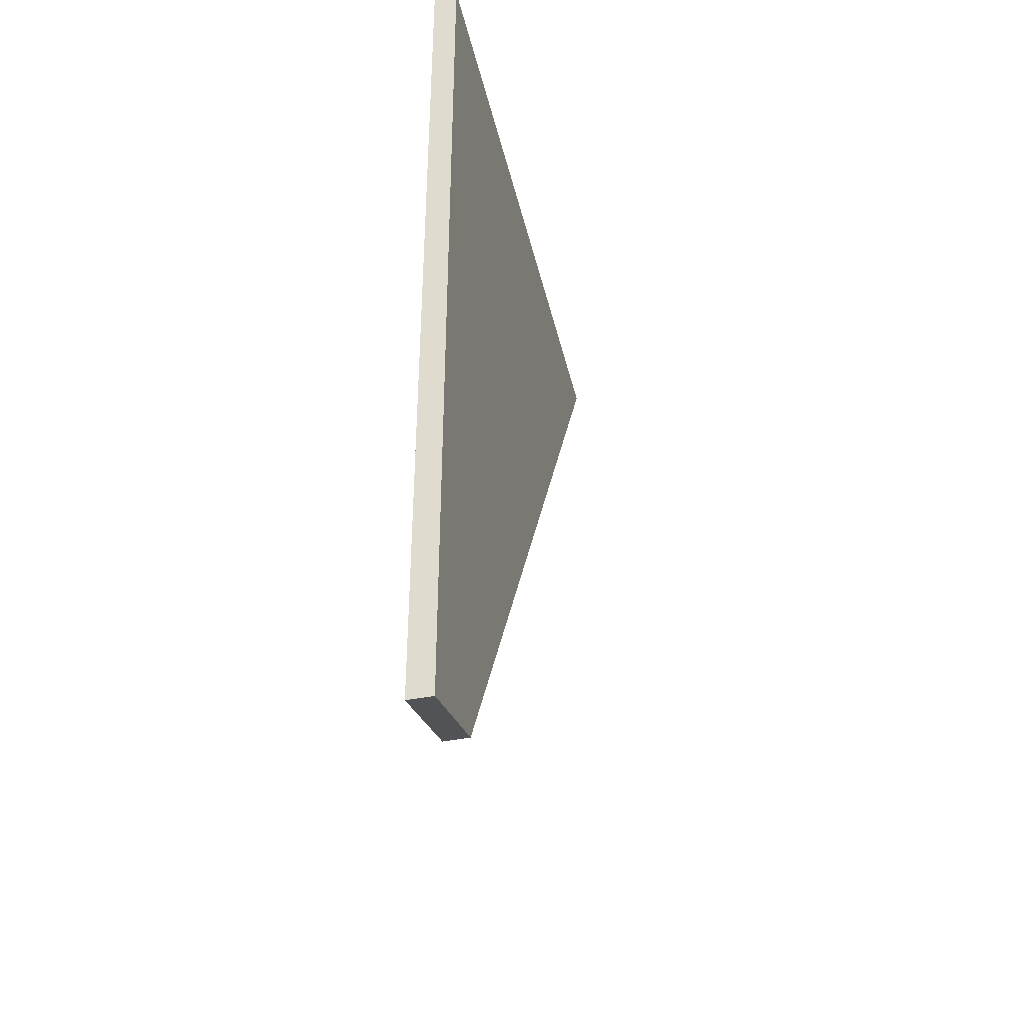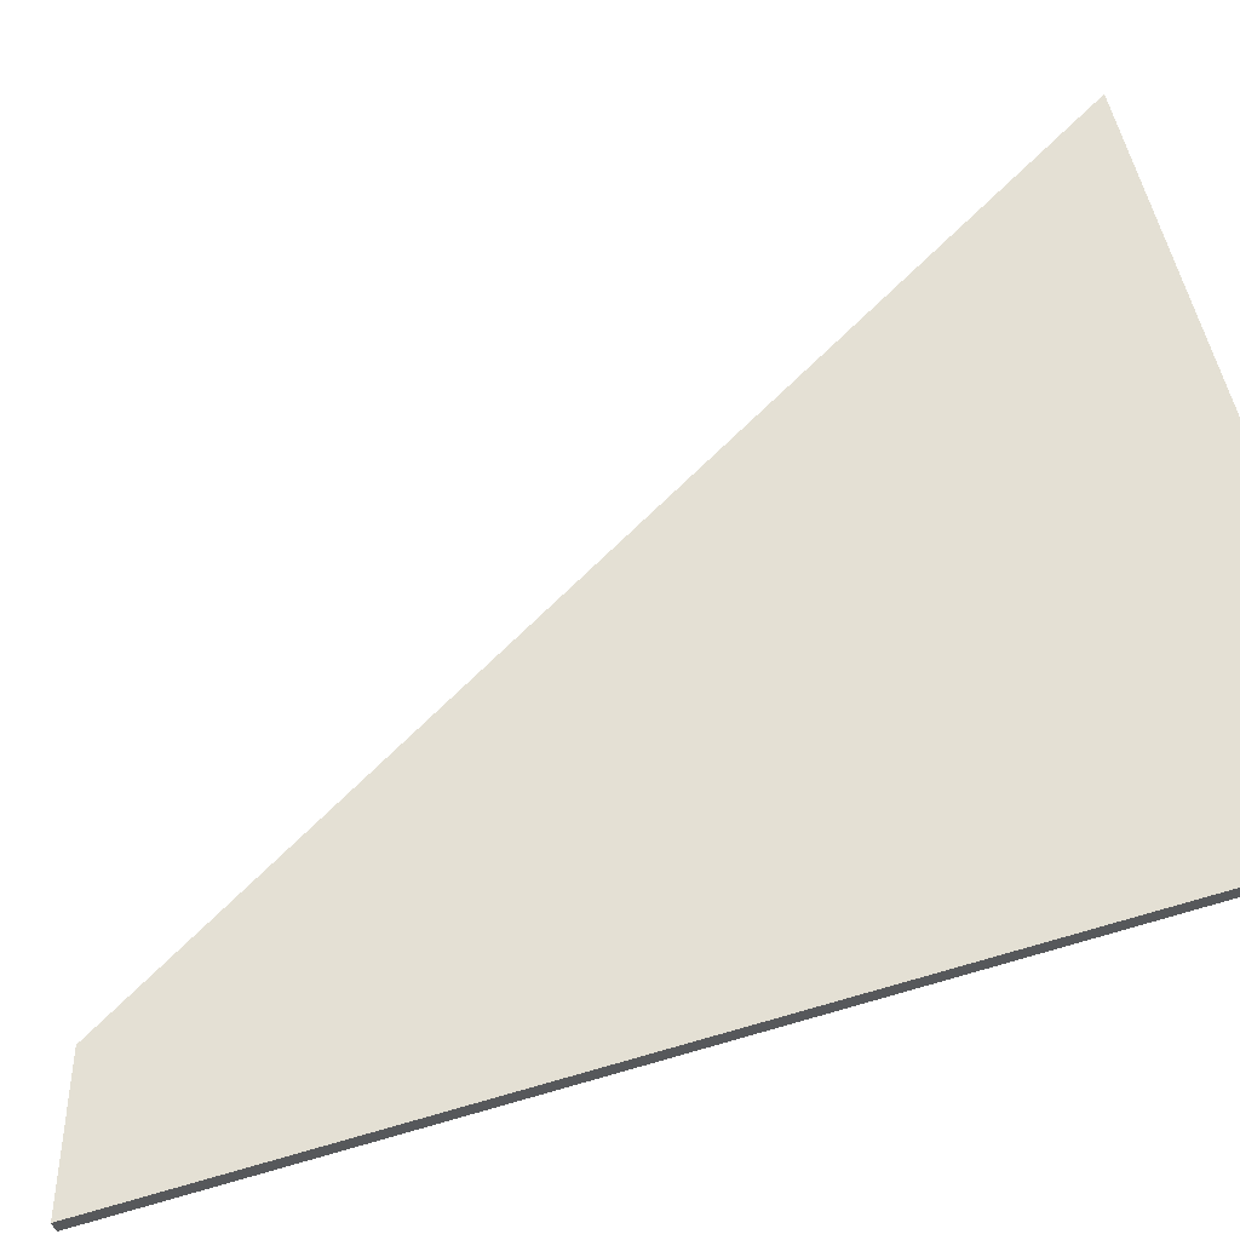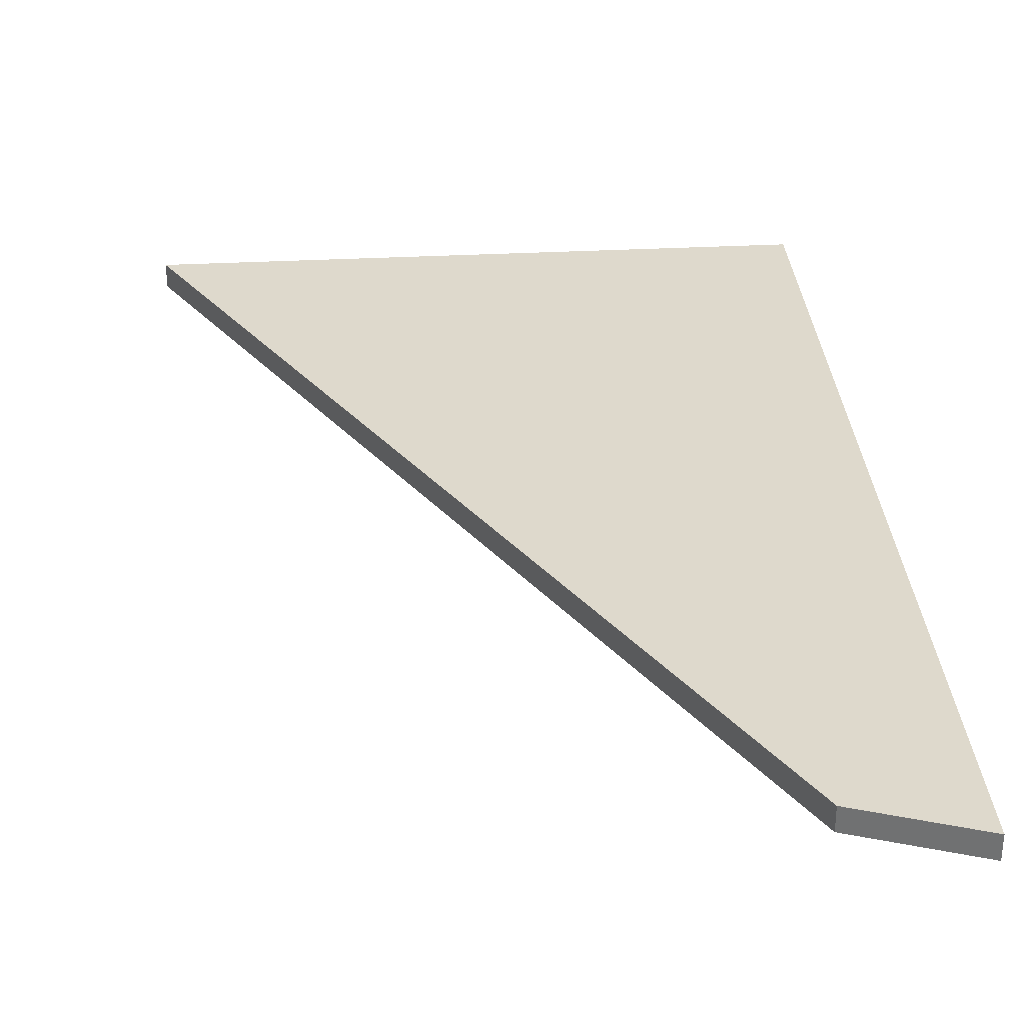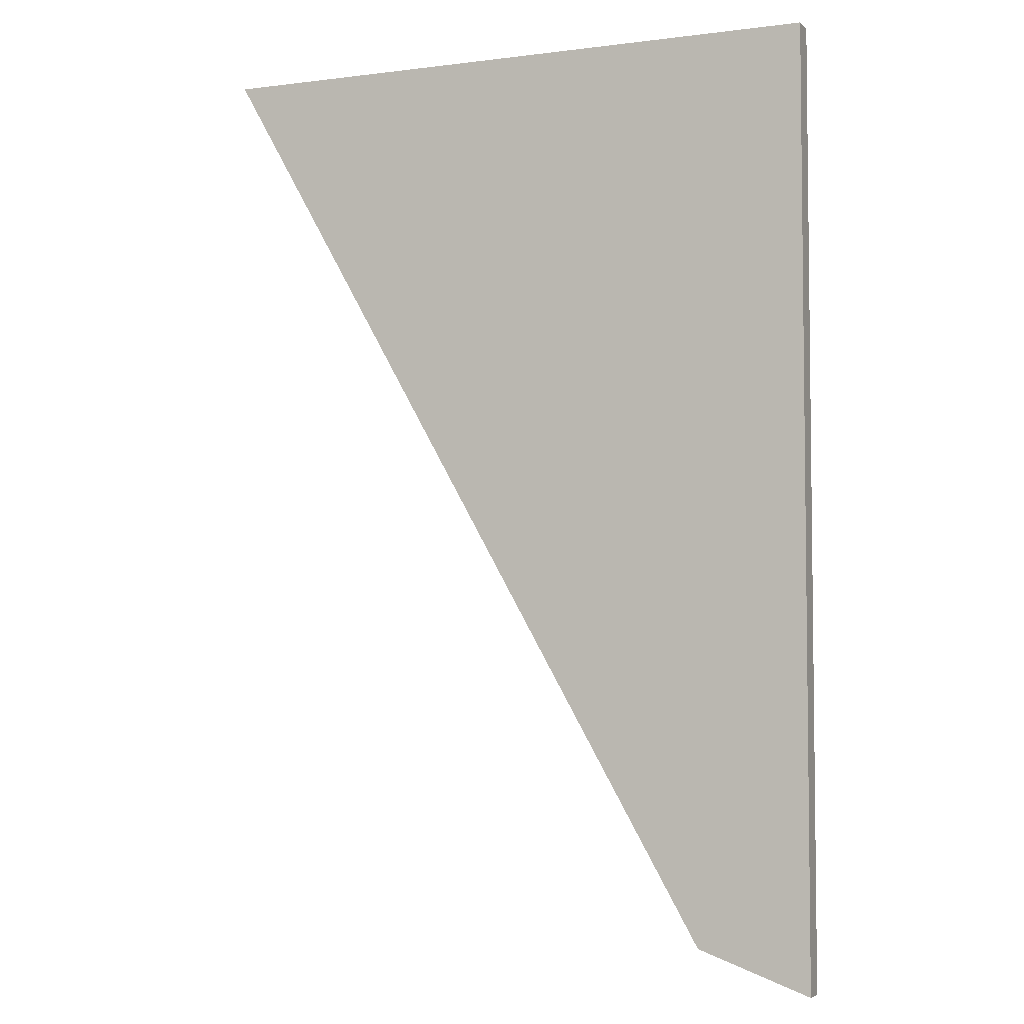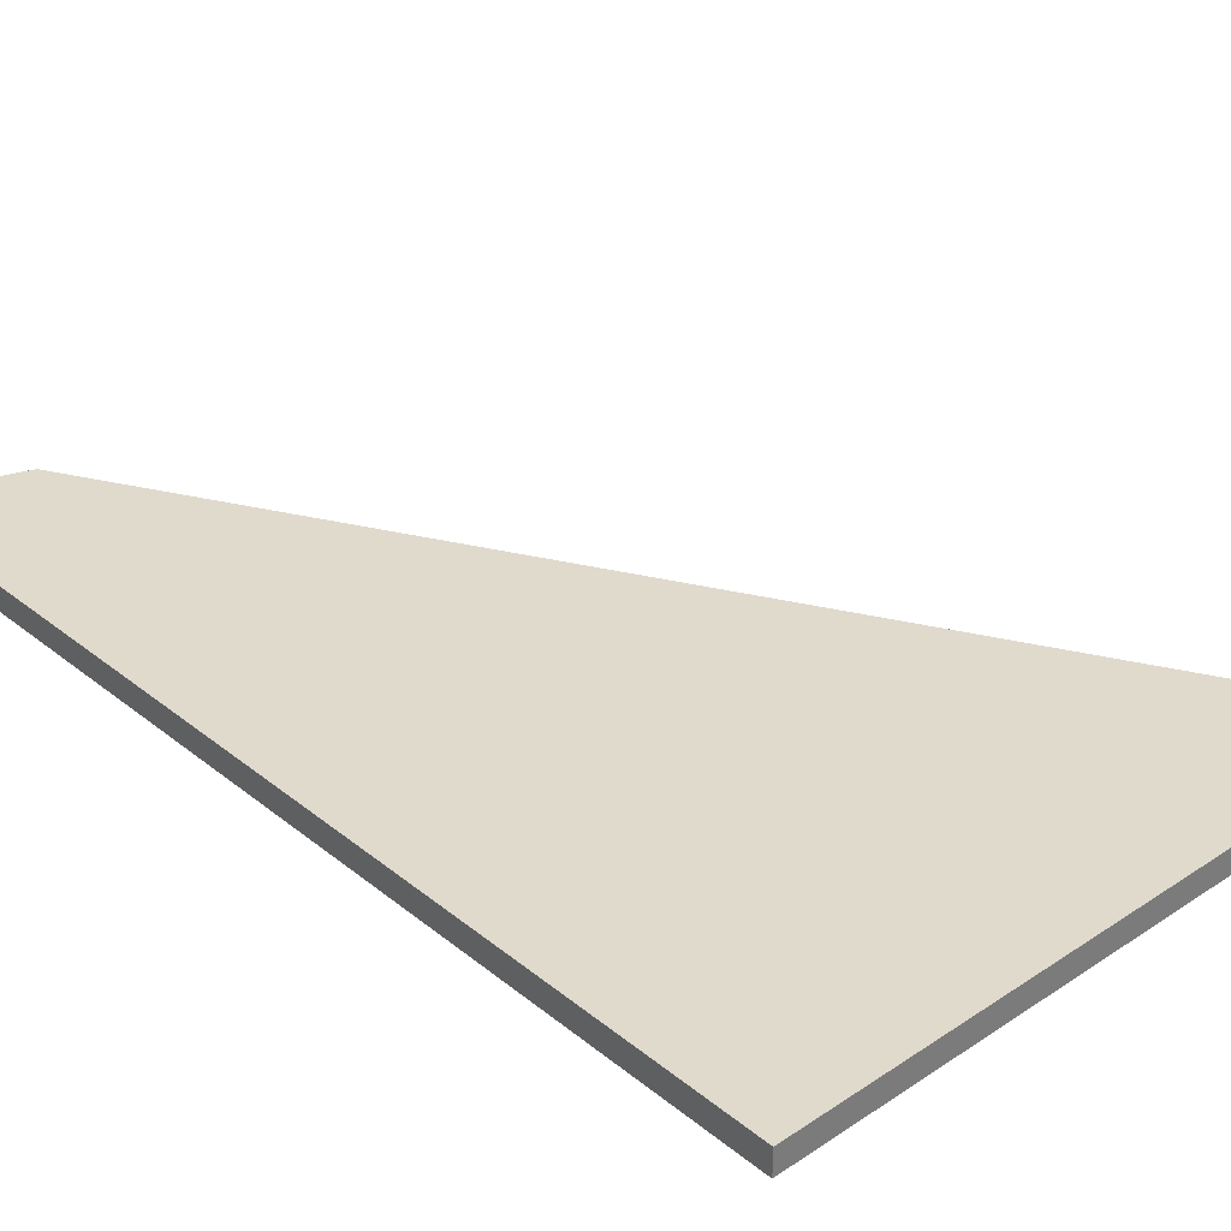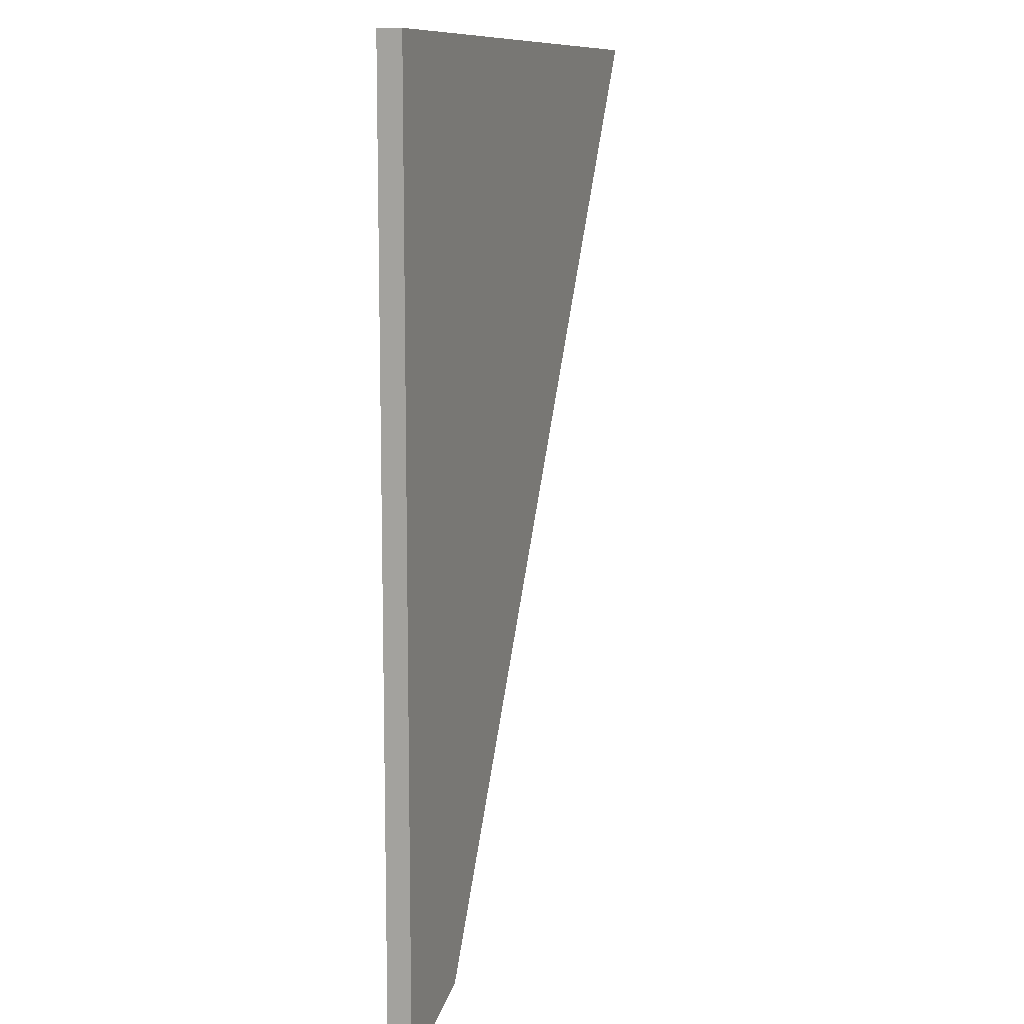
<metadata>
{"format":"obj","ext":"obj","renderer":"f3d","projection":"perspective","resolution":1024,"background":"white","views":[{"elev":-42.5,"azim":-76.8,"up":"+Z"},{"elev":66.0,"azim":-106.2,"up":"+Y"},{"elev":31.9,"azim":175.7,"up":"+Y"},{"elev":-4.6,"azim":-157.6,"up":"+Z"},{"elev":33.1,"azim":-42.3,"up":"+Y"},{"elev":10.4,"azim":-70.4,"up":"+Z"}]}
</metadata>
<code>
o
v 100 1 46
v 74 1 46
v 74 0 46
v 100 0 46
v 74 1 6.545
v 74 0 6.545
v 78.66 1 8.238
v 78.66 0 8.238
g
f 1 2 3 4
f 2 5 6 3
f 5 7 8 6
f 7 1 4 8
f 1 7 5
f 5 2 1
f 6 8 4
f 4 3 6

</code>
